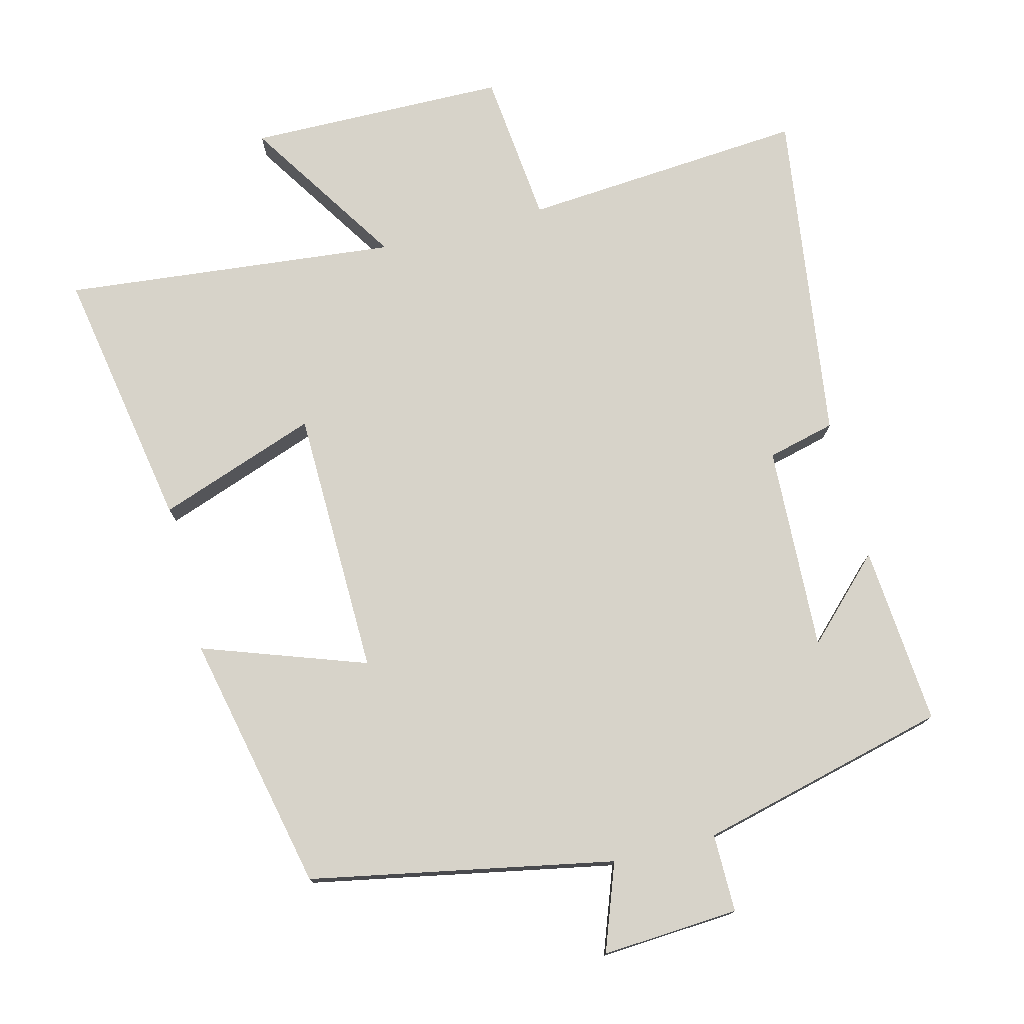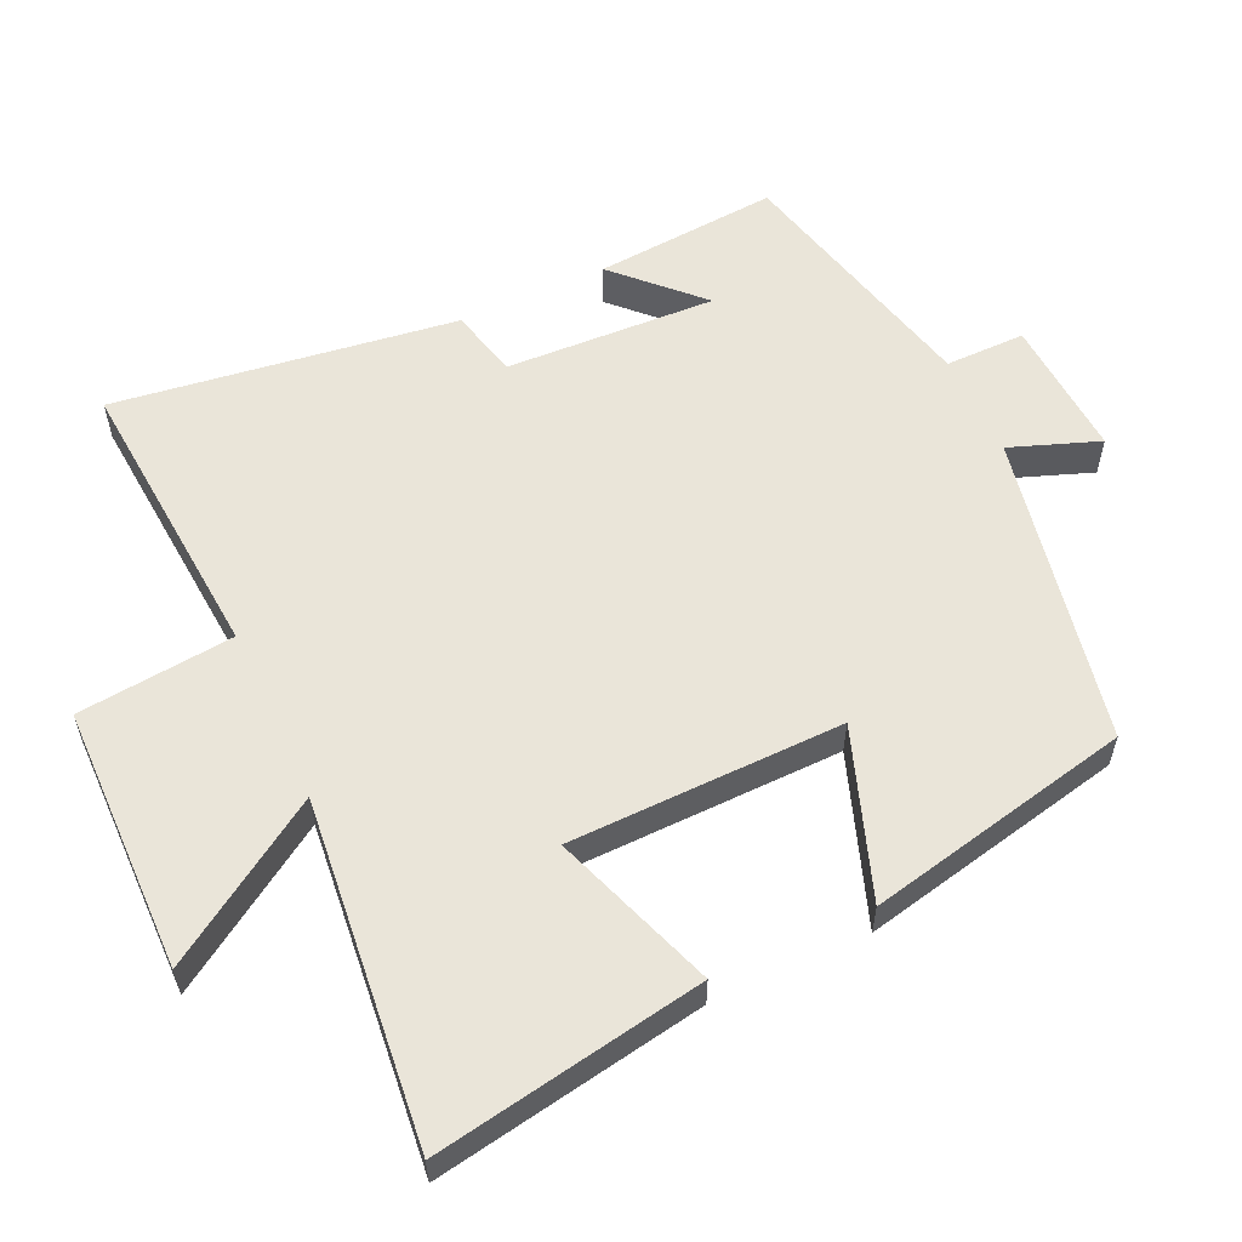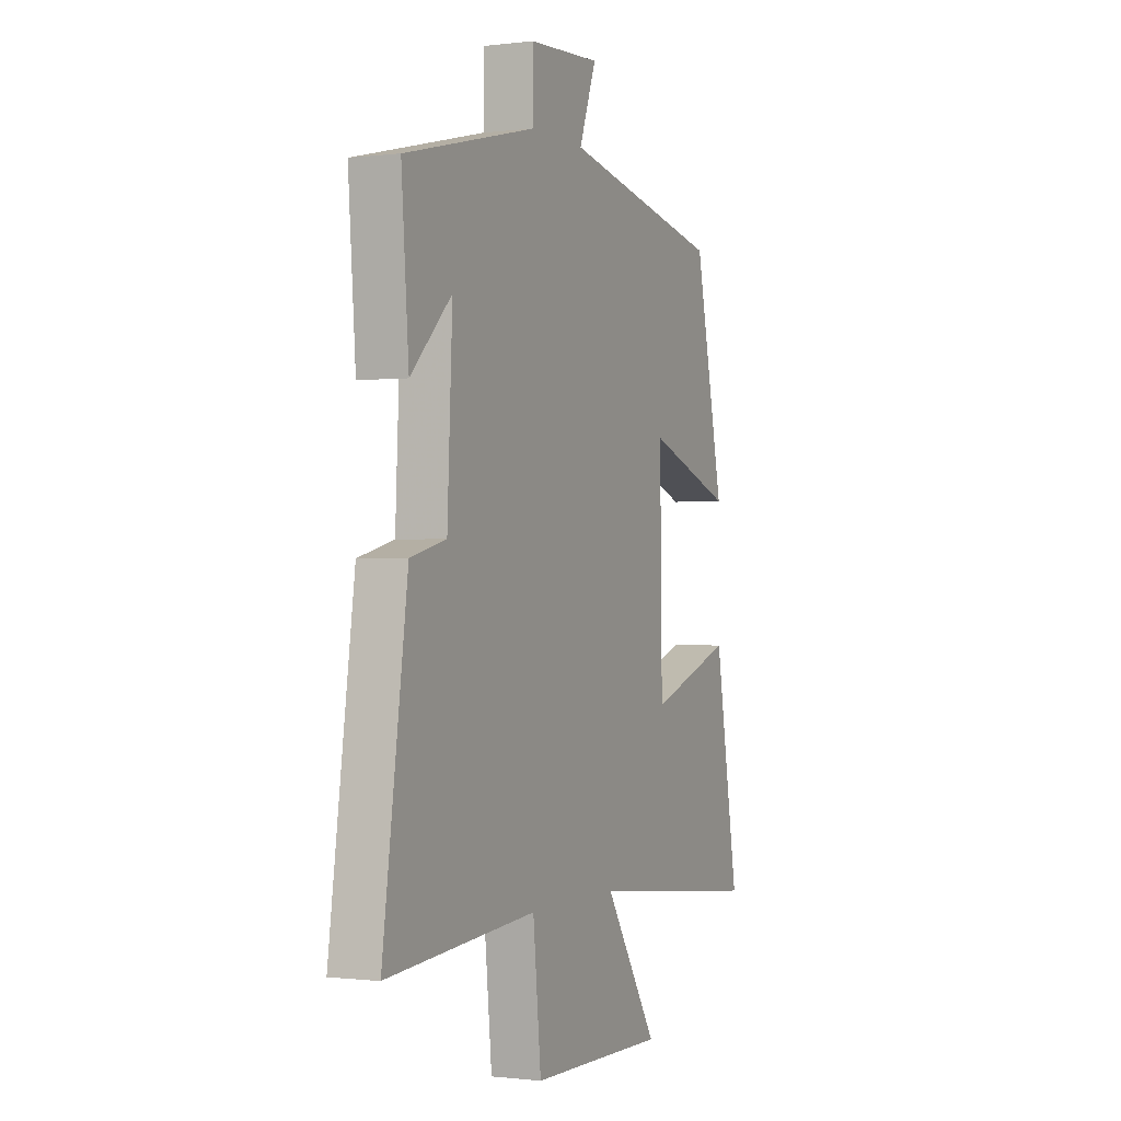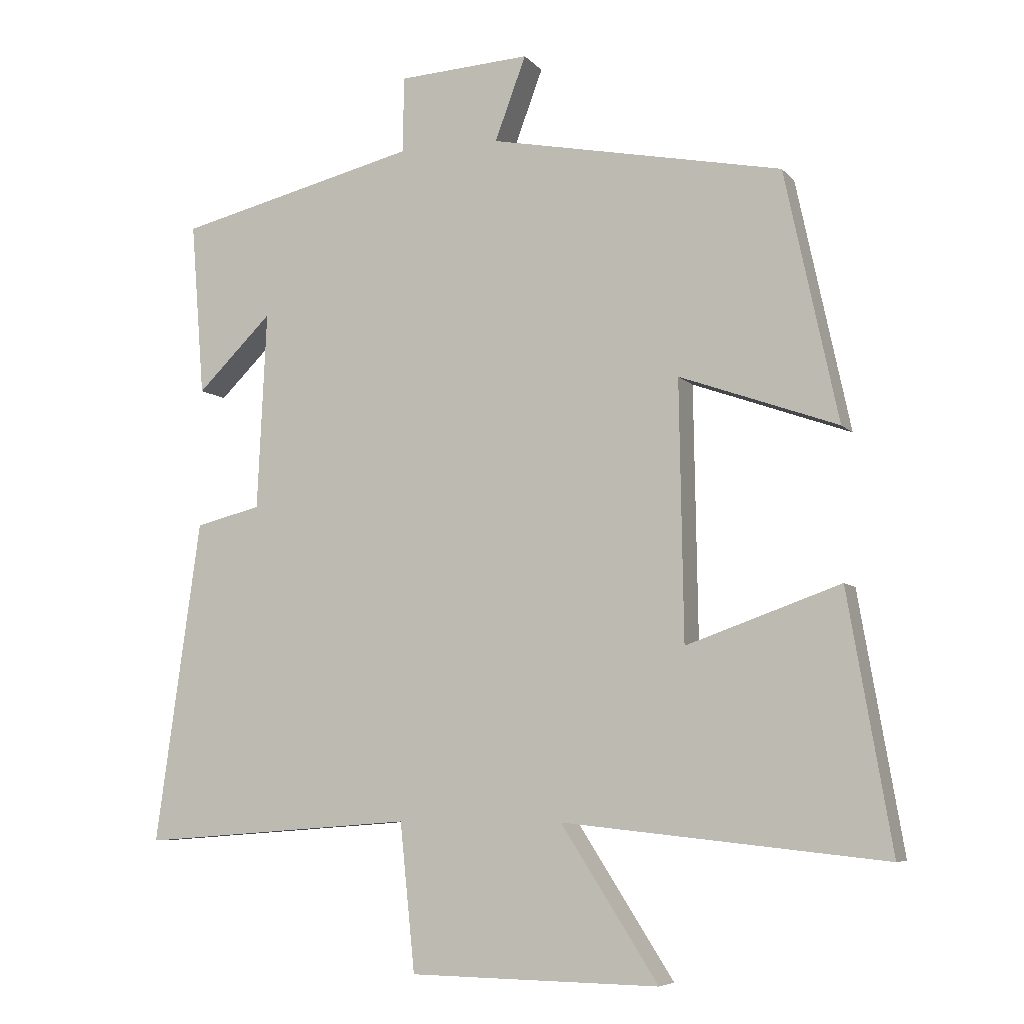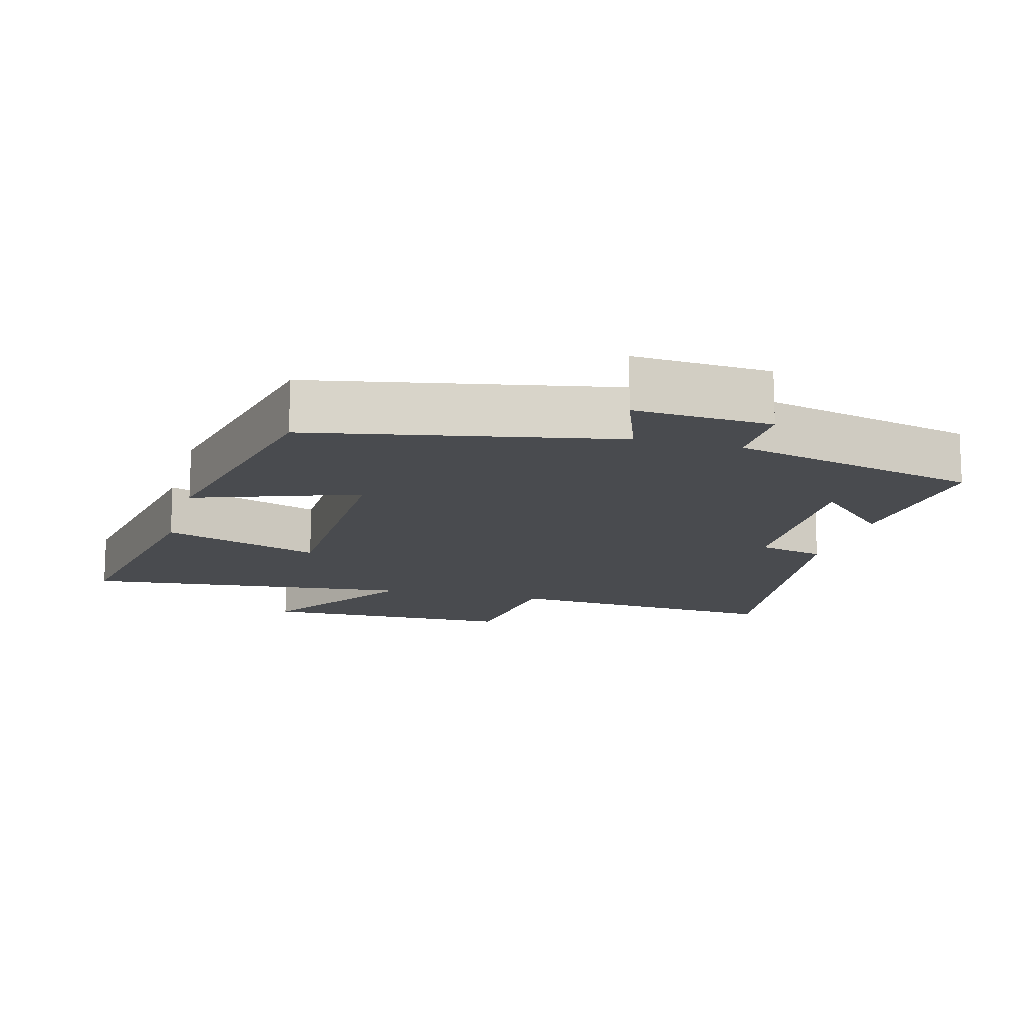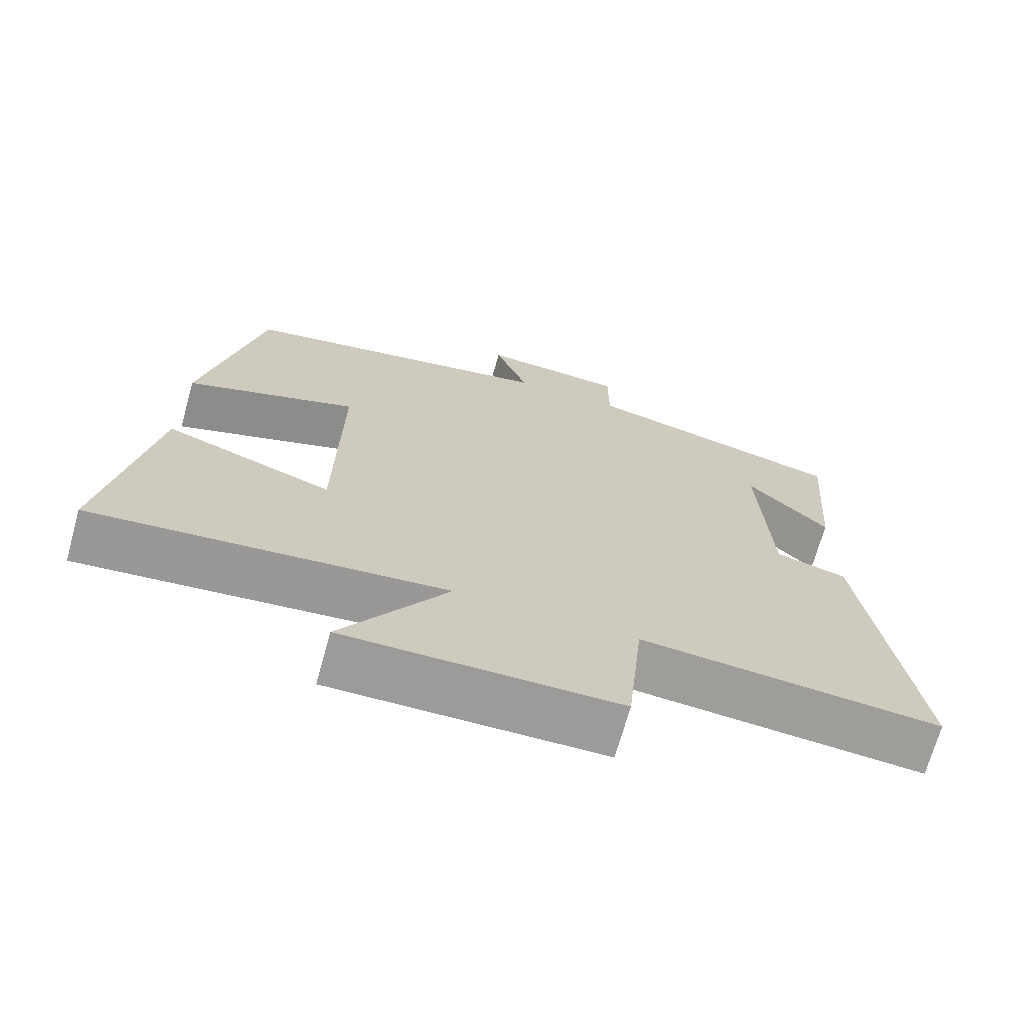
<metadata>
{"format":"obj","ext":"obj","renderer":"f3d","projection":"perspective","resolution":1024,"background":"white","views":[{"elev":76.3,"azim":-14.4,"up":"+Y"},{"elev":57.8,"azim":-114.9,"up":"+Y"},{"elev":-0.7,"azim":114.5,"up":"+Z"},{"elev":-6.7,"azim":-158.6,"up":"+Z"},{"elev":-14.0,"azim":-15.3,"up":"+Y"},{"elev":-69.9,"azim":-15.6,"up":"+Z"}]}
</metadata>
<code>
v -0.421 0.07 0.415
v 0.013 0.07 0.5
v -0.033 0.07 0.624
v 0.163 0.07 0.612
v 0.163 0.07 0.5
v 0.52 0.07 0.412
v 0.5 0.07 0.155
v 0.389 0.07 0.265
v 0.403 0.07 -0.029
v 0.5 0.07 -0.053
v 0.567 0.07 -0.531
v 0.161 0.07 -0.5
v 0.139 0.07 -0.718
v -0.231 0.07 -0.724
v -0.087 0.07 -0.5
v -0.565 0.07 -0.55
v -0.5 0.07 -0.173
v -0.272 0.07 -0.254
v -0.266 0.07 0.128
v -0.5 0.07 0.045
v -0.421 0 0.415
v 0.013 0 0.5
v -0.033 0 0.624
v 0.163 0 0.612
v 0.163 0 0.5
v 0.52 0 0.412
v 0.5 0 0.155
v 0.389 0 0.265
v 0.403 0 -0.029
v 0.5 0 -0.053
v 0.567 0 -0.531
v 0.161 0 -0.5
v 0.139 0 -0.718
v -0.231 0 -0.724
v -0.087 0 -0.5
v -0.565 0 -0.55
v -0.5 0 -0.173
v -0.272 0 -0.254
v -0.266 0 0.128
v -0.5 0 0.045
f 19 20 1 2
f 18 19 2
f 15 16 17 18
f 15 18 2
f 12 13 14 15
f 12 15 2
f 9 10 11 12
f 8 9 12 2
f 5 6 7 8
f 5 8 2 3
f 3 4 5
f 22 21 40 39
f 22 39 38
f 38 37 36 35
f 22 38 35
f 35 34 33 32
f 22 35 32
f 32 31 30 29
f 22 32 29 28
f 28 27 26 25
f 23 22 28 25
f 25 24 23
f 1 21 22 2
f 2 22 23 3
f 3 23 24 4
f 4 24 25 5
f 5 25 26 6
f 6 26 27 7
f 7 27 28 8
f 8 28 29 9
f 9 29 30 10
f 10 30 31 11
f 11 31 32 12
f 12 32 33 13
f 13 33 34 14
f 14 34 35 15
f 15 35 36 16
f 16 36 37 17
f 17 37 38 18
f 18 38 39 19
f 19 39 40 20
f 20 40 21 1

</code>
